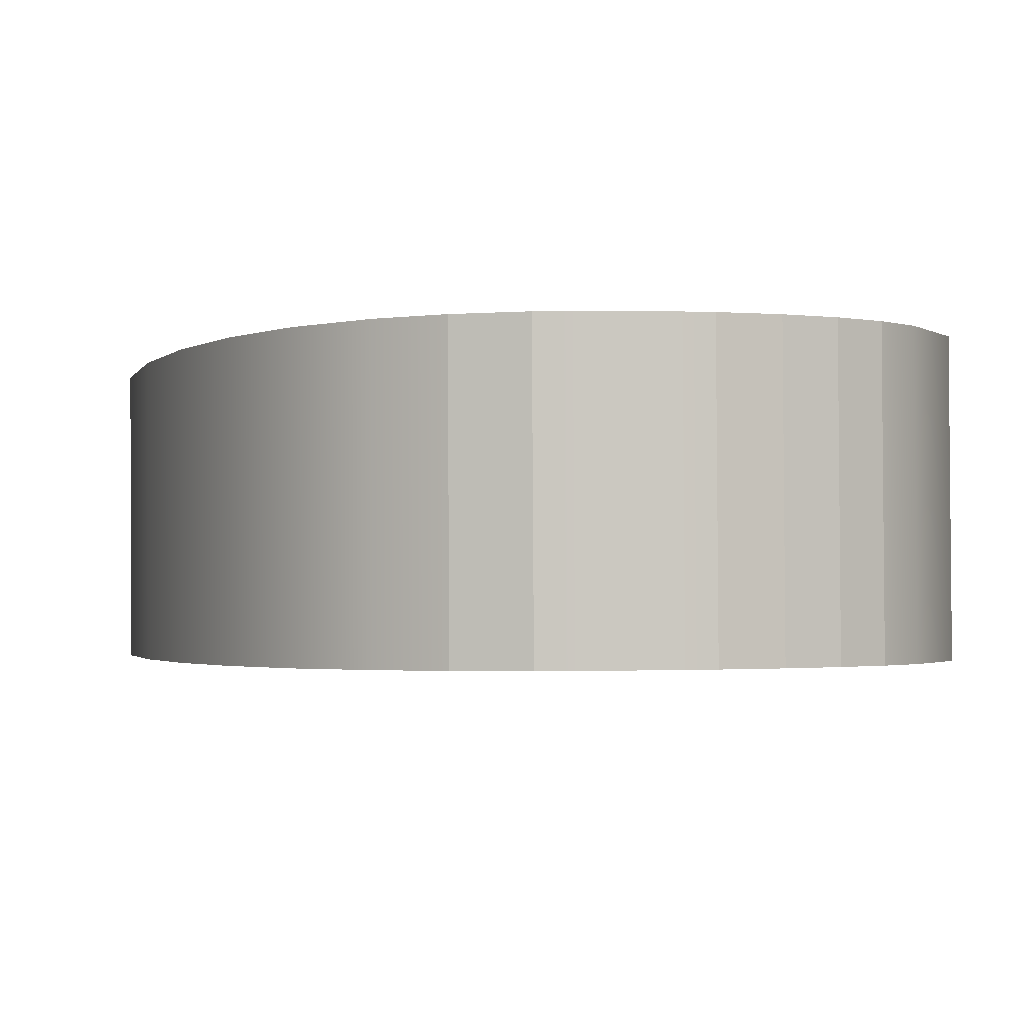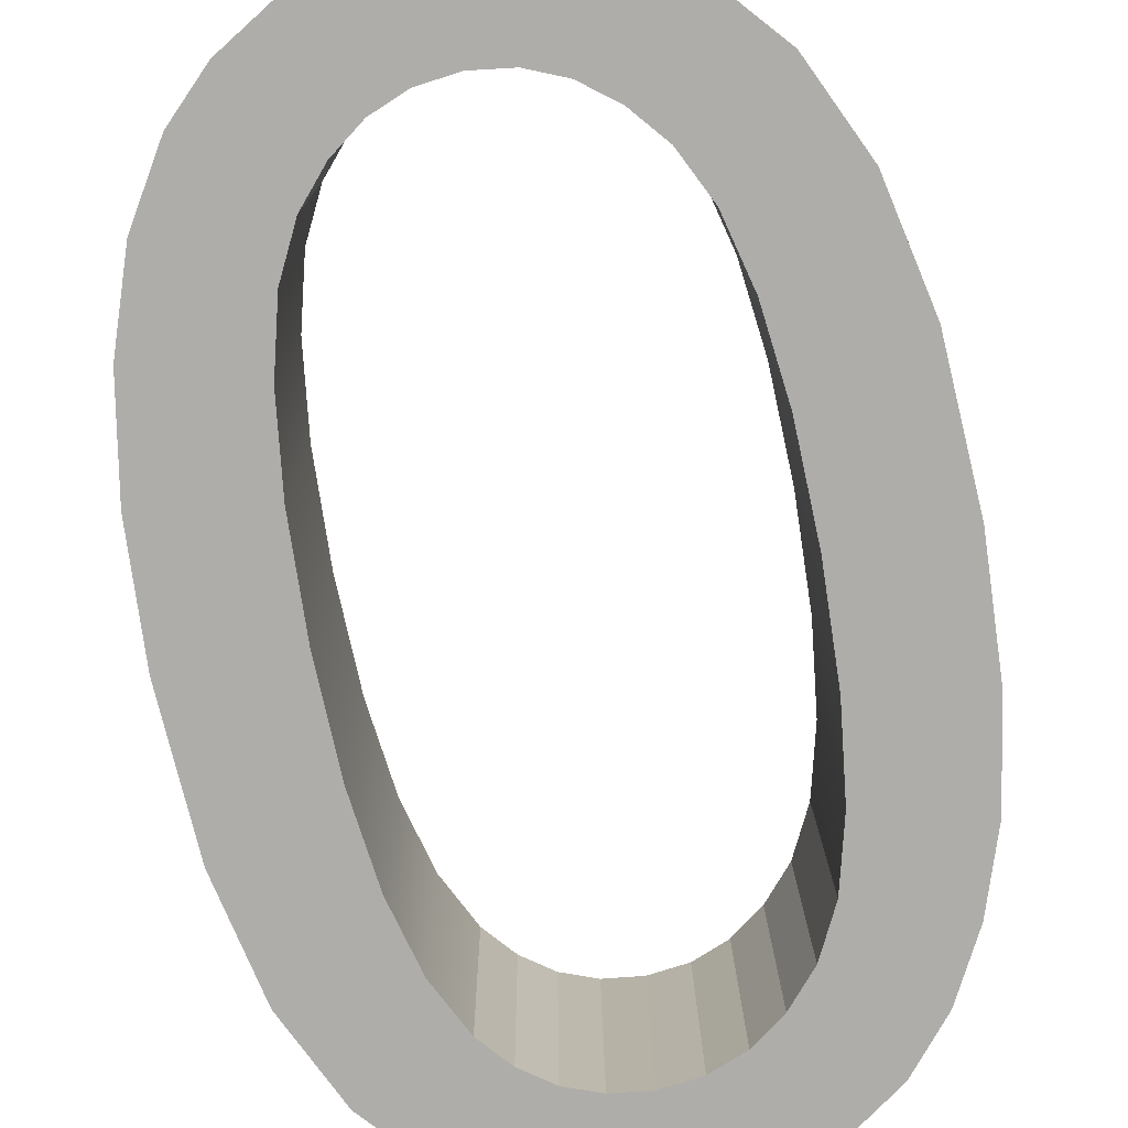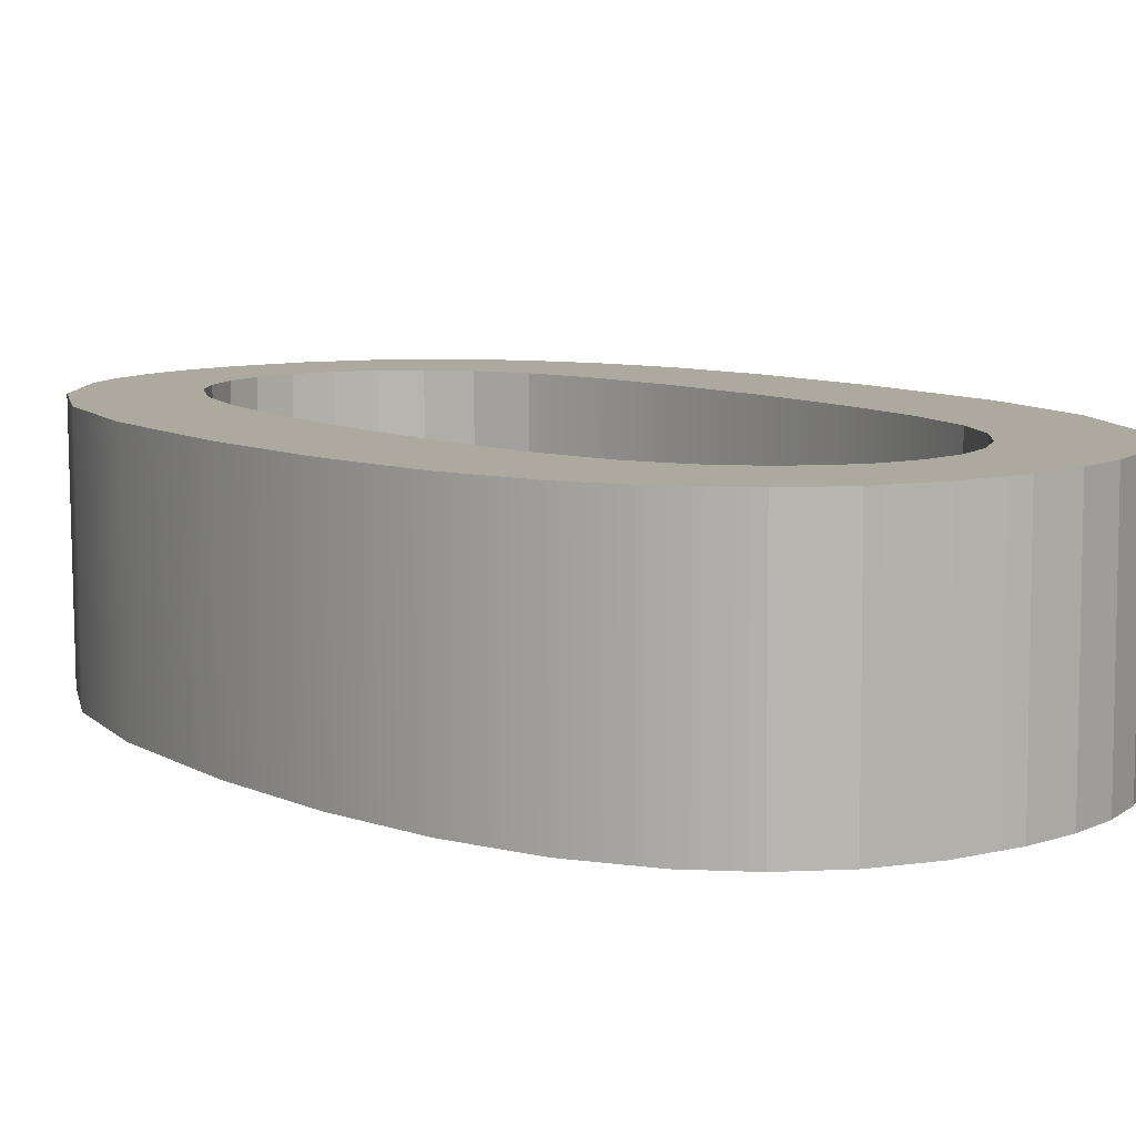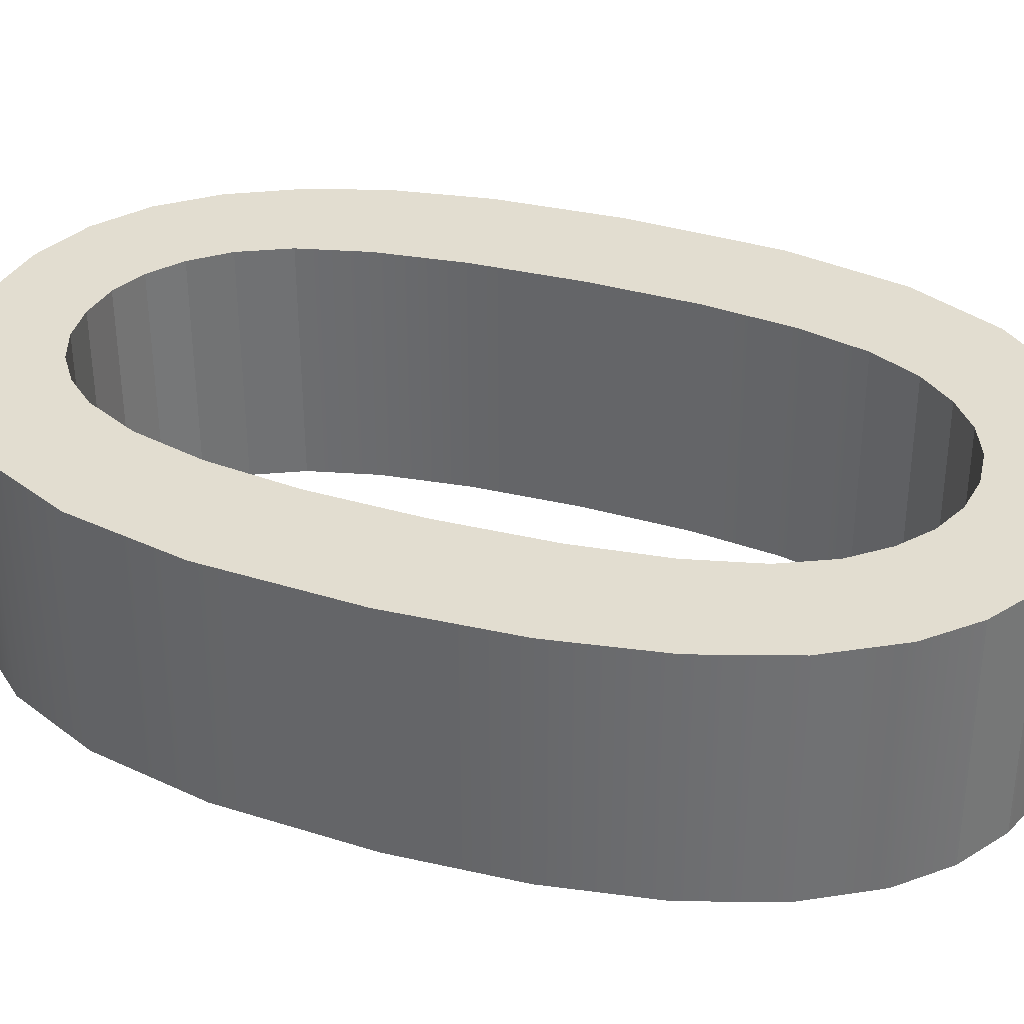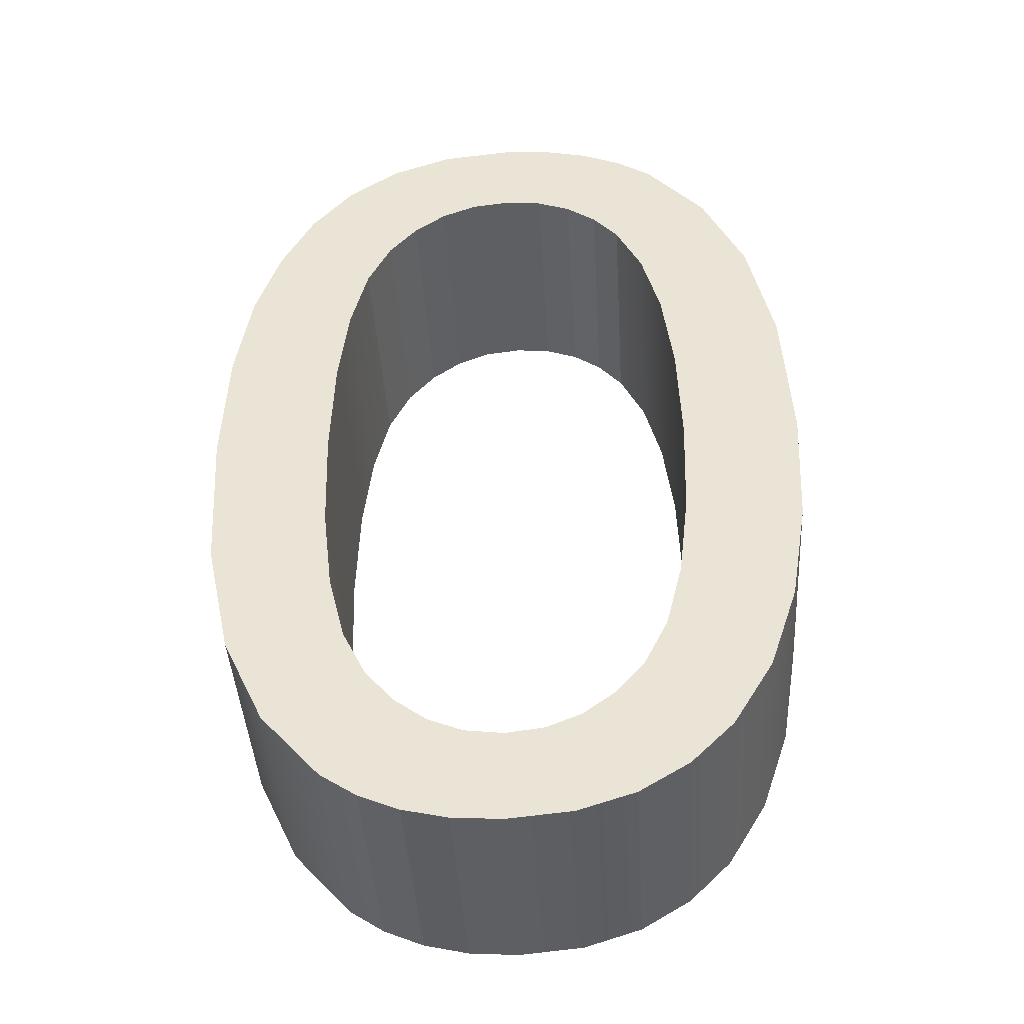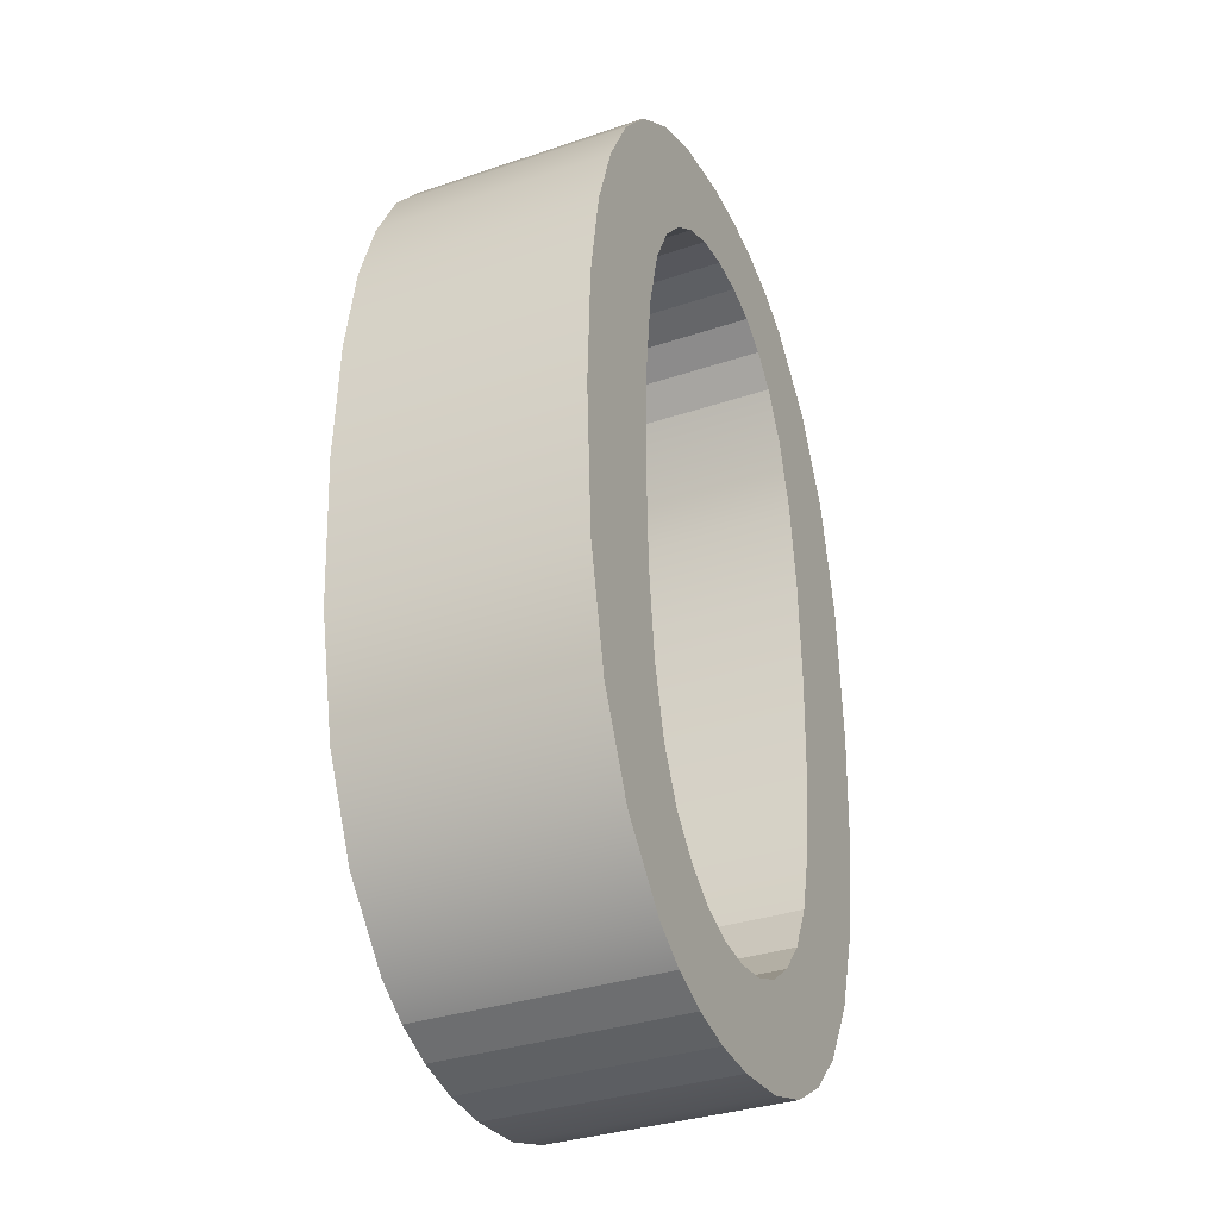
<metadata>
{"format":"obj","ext":"obj","renderer":"f3d","projection":"perspective","resolution":1024,"background":"white","views":[{"elev":-1.8,"azim":163.4,"up":"+Y"},{"elev":-77.0,"azim":-169.5,"up":"+Y"},{"elev":8.9,"azim":142.7,"up":"+Y"},{"elev":35.0,"azim":109.6,"up":"+Y"},{"elev":-42.2,"azim":3.1,"up":"+Z"},{"elev":-34.3,"azim":-65.9,"up":"+Z"}]}
</metadata>
<code>
o mesh270/mesh270-geometry#mesh270-geometry
v 0.1862 0.227 -0.4272
v 0.1863 0.227 -0.4316
v 0.1864 0.227 -0.4296
v 0.186 0.227 -0.4333
v 0.1864 0.2309 -0.4296
v 0.1862 0.2309 -0.4272
v 0.1858 0.227 -0.4253
v 0.1863 0.2309 -0.4316
v 0.1858 0.2309 -0.4253
v 0.1855 0.227 -0.4347
v 0.186 0.2309 -0.4333
v 0.1851 0.2309 -0.4238
v 0.1851 0.227 -0.4238
v 0.1855 0.2309 -0.4347
v 0.1848 0.227 -0.4358
v 0.1842 0.2309 -0.4227
v 0.1849 0.2309 -0.4358
v 0.1841 0.227 -0.4227
v 0.1844 0.227 -0.4279
v 0.1836 0.227 -0.4224
v 0.1844 0.2309 -0.4279
v 0.1842 0.227 -0.4365
v 0.1842 0.227 -0.4265
v 0.1844 0.227 -0.4296
v 0.1836 0.2309 -0.4224
v 0.1839 0.227 -0.4253
v 0.1844 0.2309 -0.4296
v 0.1842 0.2309 -0.4265
v 0.1842 0.2309 -0.4365
v 0.1844 0.227 -0.4314
v 0.1839 0.2309 -0.4253
v 0.1829 0.227 -0.4221
v 0.1835 0.227 -0.4245
v 0.1844 0.2309 -0.4314
v 0.1834 0.2309 -0.437
v 0.1842 0.227 -0.4328
v 0.1835 0.2309 -0.4245
v 0.1829 0.2309 -0.4221
v 0.1833 0.227 -0.437
v 0.184 0.2309 -0.4339
v 0.1842 0.2309 -0.4328
v 0.1839 0.227 -0.4339
v 0.1822 0.227 -0.4219
v 0.183 0.227 -0.424
v 0.1824 0.2309 -0.4373
v 0.1836 0.2309 -0.4346
v 0.1831 0.2309 -0.424
v 0.1822 0.2309 -0.4219
v 0.1826 0.227 -0.4237
v 0.1835 0.227 -0.4346
v 0.1824 0.227 -0.4373
v 0.1831 0.2309 -0.4352
v 0.1826 0.2309 -0.4237
v 0.1814 0.227 -0.4218
v 0.182 0.227 -0.4235
v 0.1831 0.227 -0.4352
v 0.1814 0.2309 -0.4374
v 0.1826 0.2309 -0.4356
v 0.182 0.2309 -0.4235
v 0.1814 0.2309 -0.4218
v 0.1826 0.227 -0.4356
v 0.1814 0.227 -0.4374
v 0.182 0.2309 -0.4358
v 0.1802 0.227 -0.422
v 0.1814 0.227 -0.4234
v 0.1814 0.2309 -0.4234
v 0.182 0.227 -0.4358
v 0.1806 0.2309 -0.4374
v 0.1814 0.2309 -0.4359
v 0.1802 0.2309 -0.422
v 0.1808 0.227 -0.4235
v 0.1814 0.227 -0.4359
v 0.1806 0.227 -0.4374
v 0.1808 0.2309 -0.4235
v 0.1792 0.227 -0.4223
v 0.1802 0.227 -0.4237
v 0.1808 0.227 -0.4358
v 0.1799 0.2309 -0.4372
v 0.1808 0.2309 -0.4358
v 0.1802 0.2309 -0.4237
v 0.1792 0.2309 -0.4223
v 0.1802 0.227 -0.4356
v 0.1798 0.227 -0.4372
v 0.1802 0.2309 -0.4356
v 0.1784 0.227 -0.4229
v 0.1797 0.227 -0.4241
v 0.1797 0.2309 -0.4241
v 0.1792 0.2309 -0.4369
v 0.1797 0.2309 -0.4352
v 0.1784 0.2309 -0.4229
v 0.1792 0.227 -0.4246
v 0.1797 0.227 -0.4352
v 0.1792 0.227 -0.4369
v 0.1792 0.2309 -0.4246
v 0.1777 0.2309 -0.4238
v 0.1788 0.227 -0.4254
v 0.1786 0.2309 -0.4365
v 0.1792 0.2309 -0.4346
v 0.1788 0.2309 -0.4254
v 0.1777 0.227 -0.4238
v 0.1783 0.2309 -0.4296
v 0.1785 0.227 -0.4265
v 0.1792 0.227 -0.4346
v 0.1786 0.227 -0.4365
v 0.1788 0.2309 -0.4339
v 0.1786 0.2309 -0.4265
v 0.1772 0.2309 -0.4248
v 0.1783 0.227 -0.4296
v 0.1784 0.2309 -0.4279
v 0.1777 0.2309 -0.4354
v 0.1784 0.227 -0.4279
v 0.1788 0.227 -0.4339
v 0.1776 0.227 -0.4354
v 0.1786 0.2309 -0.4328
v 0.1772 0.2271 -0.4248
v 0.1784 0.2309 -0.4314
v 0.1785 0.227 -0.4328
v 0.1768 0.2309 -0.426
v 0.177 0.2309 -0.434
v 0.1784 0.227 -0.4314
v 0.177 0.2271 -0.434
v 0.1767 0.2271 -0.426
v 0.1765 0.2309 -0.4276
v 0.1766 0.2309 -0.4321
v 0.1765 0.2271 -0.4321
v 0.1765 0.2271 -0.4276
v 0.1764 0.2309 -0.4296
v 0.1764 0.2271 -0.4296
f 1 2 3
f 2 1 4
f 3 2 1
f 4 1 2
f 2 5 3
f 3 5 2
f 3 6 1
f 1 6 3
f 4 1 7
f 7 1 4
f 4 8 2
f 2 8 4
f 5 2 8
f 8 2 5
f 6 3 5
f 5 3 6
f 9 1 6
f 6 1 9
f 1 9 7
f 7 9 1
f 4 7 10
f 10 7 4
f 8 4 11
f 11 4 8
f 8 6 5
f 5 6 8
f 6 11 9
f 9 11 6
f 12 7 9
f 9 7 12
f 10 7 13
f 13 7 10
f 10 11 4
f 4 11 10
f 6 8 11
f 11 8 6
f 9 11 14
f 14 11 9
f 7 12 13
f 13 12 7
f 9 14 12
f 12 14 9
f 10 13 15
f 15 13 10
f 11 10 14
f 14 10 11
f 16 13 12
f 12 13 16
f 12 14 17
f 17 14 12
f 15 13 18
f 18 13 15
f 15 14 10
f 10 14 15
f 13 16 18
f 18 16 13
f 12 17 16
f 16 17 12
f 14 15 17
f 17 15 14
f 15 18 19
f 19 18 15
f 16 20 18
f 18 20 16
f 16 17 21
f 21 17 16
f 22 17 15
f 15 17 22
f 19 18 23
f 23 18 19
f 15 19 24
f 24 19 15
f 20 16 25
f 25 16 20
f 26 18 20
f 20 18 26
f 21 17 27
f 27 17 21
f 16 21 28
f 28 21 16
f 17 22 29
f 29 22 17
f 15 30 22
f 22 30 15
f 23 18 26
f 26 18 23
f 23 21 19
f 19 21 23
f 19 27 24
f 24 27 19
f 30 15 24
f 24 15 30
f 16 31 25
f 25 31 16
f 25 32 20
f 20 32 25
f 26 20 33
f 33 20 26
f 17 34 27
f 27 34 17
f 27 19 21
f 21 19 27
f 21 23 28
f 28 23 21
f 16 28 31
f 31 28 16
f 22 35 29
f 29 35 22
f 34 17 29
f 29 17 34
f 22 30 36
f 36 30 22
f 26 28 23
f 23 28 26
f 34 24 27
f 27 24 34
f 24 34 30
f 30 34 24
f 25 31 37
f 37 31 25
f 32 25 38
f 38 25 32
f 33 20 32
f 32 20 33
f 33 31 26
f 26 31 33
f 28 26 31
f 31 26 28
f 35 22 39
f 39 22 35
f 40 29 35
f 35 29 40
f 34 29 41
f 41 29 34
f 30 41 36
f 36 41 30
f 22 36 42
f 42 36 22
f 41 30 34
f 34 30 41
f 31 33 37
f 37 33 31
f 25 37 38
f 38 37 25
f 38 43 32
f 32 43 38
f 33 32 44
f 44 32 33
f 22 42 39
f 39 42 22
f 39 45 35
f 35 45 39
f 41 29 40
f 40 29 41
f 40 35 46
f 46 35 40
f 40 36 41
f 41 36 40
f 36 40 42
f 42 40 36
f 44 37 33
f 33 37 44
f 38 37 47
f 47 37 38
f 43 38 48
f 48 38 43
f 49 32 43
f 43 32 49
f 44 32 49
f 49 32 44
f 39 42 50
f 50 42 39
f 45 39 51
f 51 39 45
f 52 35 45
f 45 35 52
f 46 35 52
f 52 35 46
f 46 42 40
f 40 42 46
f 37 44 47
f 47 44 37
f 38 47 53
f 53 47 38
f 38 53 48
f 48 53 38
f 48 54 43
f 43 54 48
f 49 43 55
f 55 43 49
f 53 44 49
f 49 44 53
f 42 46 50
f 50 46 42
f 39 50 56
f 56 50 39
f 39 56 51
f 51 56 39
f 51 57 45
f 45 57 51
f 52 45 58
f 58 45 52
f 52 50 46
f 46 50 52
f 44 53 47
f 47 53 44
f 48 53 59
f 59 53 48
f 54 48 60
f 60 48 54
f 55 43 54
f 54 43 55
f 59 49 55
f 55 49 59
f 49 59 53
f 53 59 49
f 50 52 56
f 56 52 50
f 51 56 61
f 61 56 51
f 57 51 62
f 62 51 57
f 63 45 57
f 57 45 63
f 58 45 63
f 63 45 58
f 61 52 58
f 58 52 61
f 48 59 60
f 60 59 48
f 60 64 54
f 54 64 60
f 55 54 65
f 65 54 55
f 55 66 59
f 59 66 55
f 52 61 56
f 56 61 52
f 51 61 67
f 67 61 51
f 51 67 62
f 62 67 51
f 62 68 57
f 57 68 62
f 63 57 69
f 69 57 63
f 67 58 63
f 63 58 67
f 58 67 61
f 61 67 58
f 60 59 66
f 66 59 60
f 64 60 70
f 70 60 64
f 71 54 64
f 64 54 71
f 65 54 71
f 71 54 65
f 66 55 65
f 65 55 66
f 62 67 72
f 72 67 62
f 68 62 73
f 73 62 68
f 69 57 68
f 68 57 69
f 72 63 69
f 69 63 72
f 63 72 67
f 67 72 63
f 60 66 74
f 74 66 60
f 60 74 70
f 70 74 60
f 70 75 64
f 64 75 70
f 71 64 76
f 76 64 71
f 74 65 71
f 71 65 74
f 65 74 66
f 66 74 65
f 62 72 77
f 77 72 62
f 62 77 73
f 73 77 62
f 73 78 68
f 68 78 73
f 69 68 79
f 79 68 69
f 69 77 72
f 72 77 69
f 70 74 80
f 80 74 70
f 75 70 81
f 81 70 75
f 76 64 75
f 75 64 76
f 80 71 76
f 76 71 80
f 71 80 74
f 74 80 71
f 73 77 82
f 82 77 73
f 78 73 83
f 83 73 78
f 84 68 78
f 78 68 84
f 79 68 84
f 84 68 79
f 77 69 79
f 79 69 77
f 70 80 81
f 81 80 70
f 81 85 75
f 75 85 81
f 76 75 86
f 86 75 76
f 76 87 80
f 80 87 76
f 79 82 77
f 77 82 79
f 73 82 83
f 83 82 73
f 83 88 78
f 78 88 83
f 84 78 89
f 89 78 84
f 82 79 84
f 84 79 82
f 81 80 87
f 87 80 81
f 85 81 90
f 90 81 85
f 91 75 85
f 85 75 91
f 86 75 91
f 91 75 86
f 87 76 86
f 86 76 87
f 83 82 92
f 92 82 83
f 88 83 93
f 93 83 88
f 89 78 88
f 88 78 89
f 92 84 89
f 89 84 92
f 84 92 82
f 82 92 84
f 81 87 94
f 94 87 81
f 81 94 90
f 90 94 81
f 95 85 90
f 90 85 95
f 91 85 96
f 96 85 91
f 91 87 86
f 86 87 91
f 83 92 93
f 93 92 83
f 93 97 88
f 88 97 93
f 89 88 98
f 98 88 89
f 98 92 89
f 89 92 98
f 87 91 94
f 94 91 87
f 90 94 99
f 99 94 90
f 85 95 100
f 100 95 85
f 90 101 95
f 95 101 90
f 96 85 102
f 102 85 96
f 96 94 91
f 91 94 96
f 93 92 103
f 103 92 93
f 97 93 104
f 104 93 97
f 105 88 97
f 97 88 105
f 98 88 105
f 105 88 98
f 92 98 103
f 103 98 92
f 94 96 99
f 99 96 94
f 90 99 106
f 106 99 90
f 107 100 95
f 95 100 107
f 108 85 100
f 100 85 108
f 90 109 101
f 101 109 90
f 101 110 95
f 95 110 101
f 102 85 111
f 111 85 102
f 102 99 96
f 96 99 102
f 93 103 112
f 112 103 93
f 93 112 104
f 104 112 93
f 113 97 104
f 104 97 113
f 105 97 114
f 114 97 105
f 105 103 98
f 98 103 105
f 99 102 106
f 106 102 99
f 90 106 109
f 109 106 90
f 100 107 115
f 115 107 100
f 95 110 107
f 107 110 95
f 111 85 108
f 108 85 111
f 113 108 100
f 100 108 113
f 109 108 101
f 101 108 109
f 116 110 101
f 101 110 116
f 111 106 102
f 102 106 111
f 103 105 112
f 112 105 103
f 104 112 117
f 117 112 104
f 97 113 110
f 110 113 97
f 104 117 113
f 113 117 104
f 114 97 110
f 110 97 114
f 114 112 105
f 105 112 114
f 106 111 109
f 109 111 106
f 118 115 107
f 107 115 118
f 113 100 115
f 115 100 113
f 107 110 119
f 119 110 107
f 108 109 111
f 111 109 108
f 113 120 108
f 108 120 113
f 120 101 108
f 108 101 120
f 114 110 116
f 116 110 114
f 101 120 116
f 116 120 101
f 112 114 117
f 117 114 112
f 121 110 113
f 113 110 121
f 113 117 120
f 120 117 113
f 115 118 122
f 122 118 115
f 107 119 118
f 118 119 107
f 113 115 121
f 121 115 113
f 110 121 119
f 119 121 110
f 116 117 114
f 114 117 116
f 117 116 120
f 120 116 117
f 123 122 118
f 118 122 123
f 121 115 122
f 122 115 121
f 118 119 124
f 124 119 118
f 125 119 121
f 121 119 125
f 122 123 126
f 126 123 122
f 118 124 123
f 123 124 118
f 121 122 125
f 125 122 121
f 119 125 124
f 124 125 119
f 127 126 123
f 123 126 127
f 125 122 126
f 126 122 125
f 123 124 127
f 127 124 123
f 128 124 125
f 125 124 128
f 126 127 128
f 128 127 126
f 125 126 128
f 128 126 125
f 124 128 127
f 127 128 124

</code>
